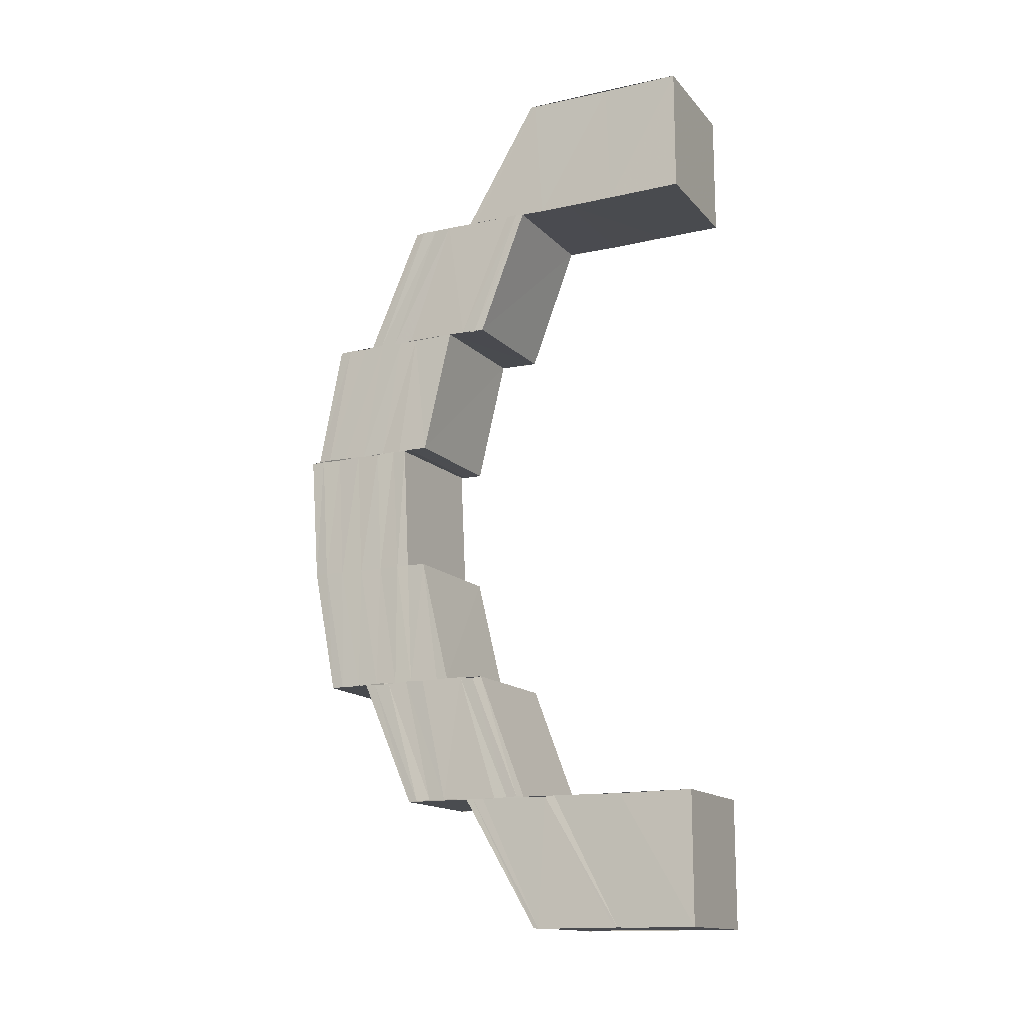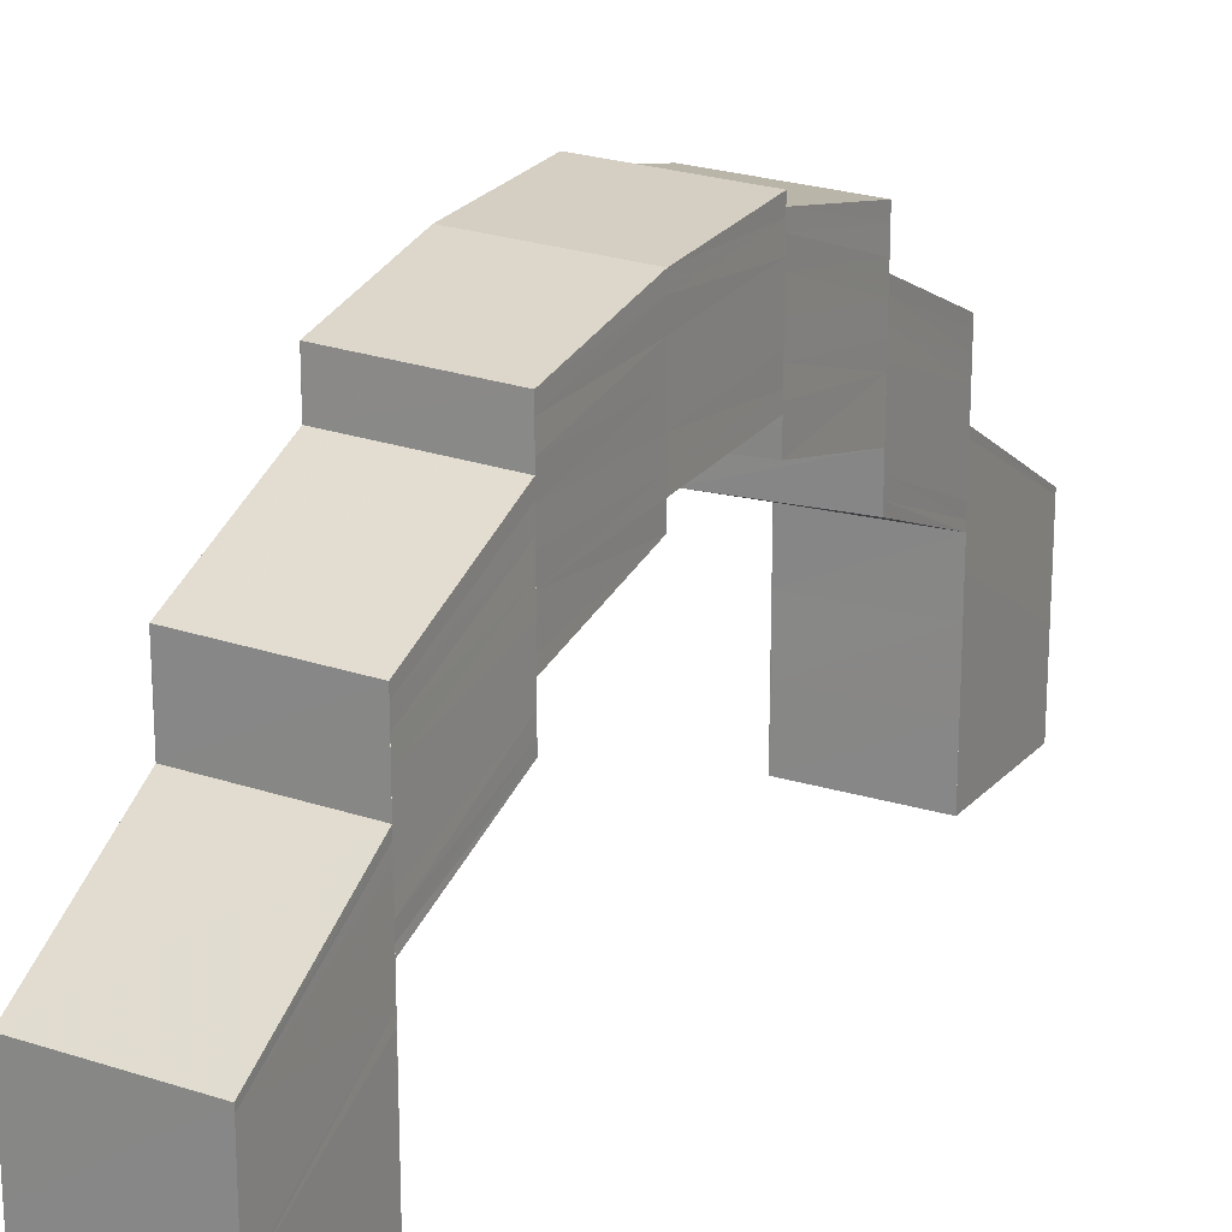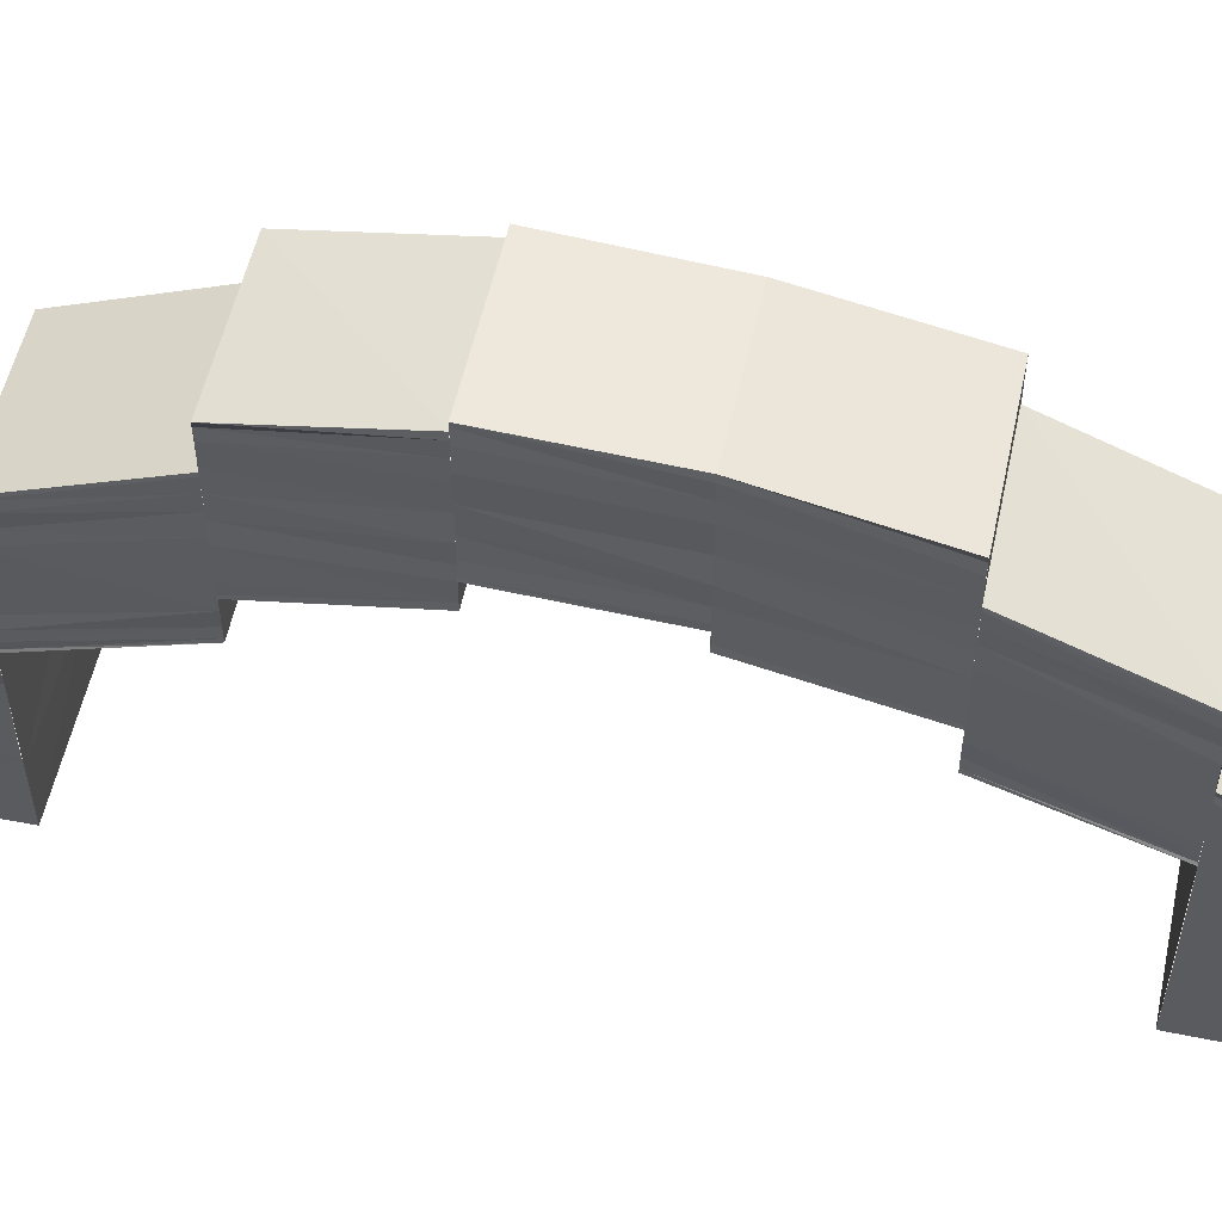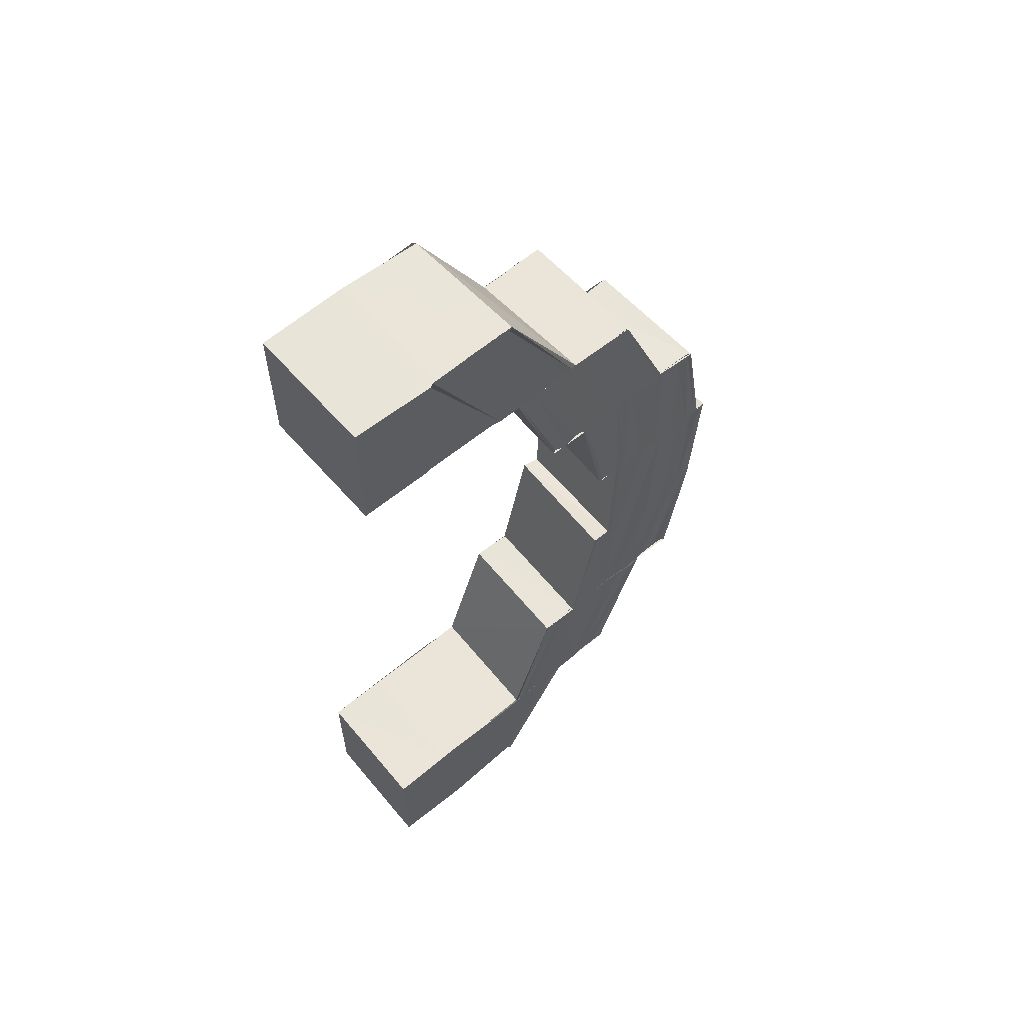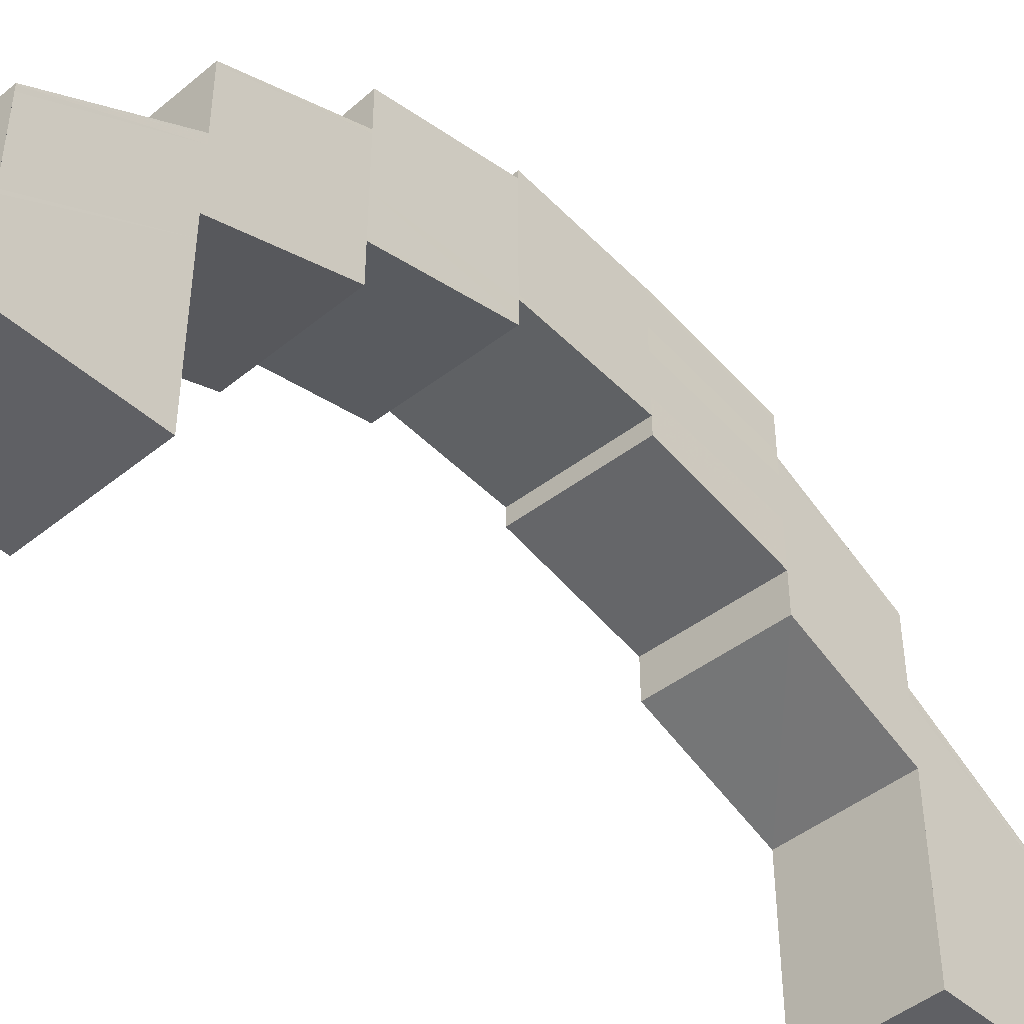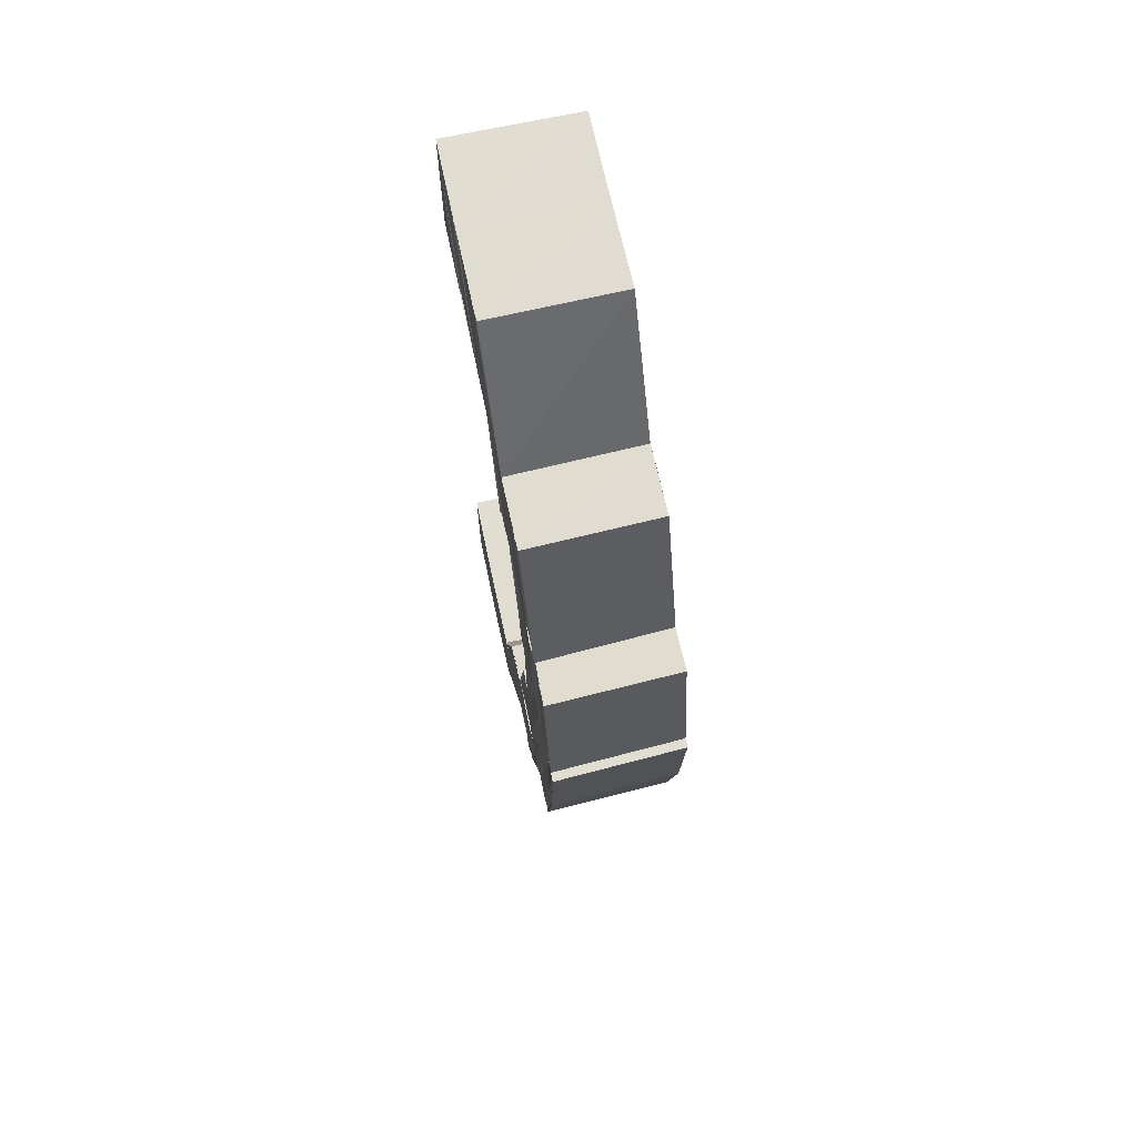
<metadata>
{"format":"obj","ext":"obj","renderer":"f3d","projection":"perspective","resolution":1024,"background":"white","views":[{"elev":-14.5,"azim":115.6,"up":"+Y"},{"elev":20.9,"azim":28.3,"up":"+Z"},{"elev":55.2,"azim":-78.1,"up":"+Z"},{"elev":59.2,"azim":-130.7,"up":"+Y"},{"elev":-45.3,"azim":-136.7,"up":"+Z"},{"elev":69.2,"azim":-12.3,"up":"+Y"}]}
</metadata>
<code>
o 1486
v 2246 1855 7.555
v 2246 1855 7.561
v 2246 1855 7.555
v 2246 1855 7.555
v 2246 1855 7.555
v 2246 1855 7.555
v 2246 1855 7.555
v 2246 1855 7.561
v 2246 1855 7.555
v 2246 1855 7.567
v 2246 1855 7.568
v 2246 1855 7.574
v 2246 1855 7.574
v 2246 1855 7.568
v 2246 1855 7.574
v 2246 1855 7.568
v 2246 1855 7.574
v 2246 1855 7.579
v 2246 1855 7.58
v 2246 1855 7.574
v 2246 1855 7.579
v 2246 1855 7.584
v 2246 1855 7.574
v 2246 1855 7.568
v 2246 1855 7.579
v 2246 1855 7.583
v 2246 1855 7.584
v 2246 1855 7.579
v 2246 1855 7.582
v 2246 1855 7.578
v 2246 1855 7.58
v 2246 1855 7.576
v 2246 1855 7.578
v 2246 1855 7.575
v 2246 1855 7.572
v 2246 1855 7.571
v 2246 1855 7.574
v 2246 1855 7.57
v 2246 1855 7.573
v 2246 1855 7.569
v 2246 1855 7.573
v 2246 1855 7.576
v 2246 1855 7.576
v 2246 1855 7.573
v 2246 1855 7.576
v 2246 1855 7.578
v 2246 1855 7.573
v 2246 1855 7.569
v 2246 1855 7.576
v 2246 1855 7.578
v 2246 1855 7.579
v 2246 1855 7.578
v 2246 1855 7.576
v 2246 1855 7.581
v 2246 1855 7.583
v 2246 1855 7.581
v 2246 1855 7.583
v 2246 1855 7.581
v 2246 1855 7.58
v 2246 1855 7.585
v 2246 1855 7.58
v 2246 1855 7.58
v 2246 1855 7.58
v 2246 1855 7.58
v 2246 1855 7.578
v 2246 1855 7.578
v 2246 1855 7.578
v 2246 1855 7.576
v 2246 1855 7.58
v 2246 1855 7.58
v 2246 1855 7.579
v 2246 1855 7.577
v 2246 1855 7.576
v 2246 1855 7.578
v 2246 1855 7.58
v 2246 1855 7.58
v 2246 1855 7.581
v 2246 1855 7.58
v 2246 1855 7.581
v 2246 1855 7.583
v 2246 1855 7.583
v 2246 1855 7.581
v 2246 1855 7.58
v 2246 1855 7.583
v 2246 1855 7.584
v 2246 1855 7.584
v 2246 1855 7.585
v 2246 1855 7.586
v 2246 1855 7.586
v 2246 1855 7.587
v 2246 1855 7.588
v 2246 1855 7.587
v 2246 1855 7.589
v 2246 1855 7.589
v 2246 1855 7.59
v 2246 1855 7.589
v 2246 1855 7.587
v 2246 1855 7.589
v 2246 1855 7.587
v 2246 1855 7.59
v 2246 1855 7.59
v 2246 1855 7.589
v 2246 1855 7.589
v 2246 1855 7.587
v 2246 1855 7.587
v 2246 1855 7.584
v 2246 1855 7.584
v 2246 1855 7.584
v 2246 1855 7.58
v 2246 1855 7.584
v 2246 1855 7.579
v 2246 1855 7.58
v 2246 1855 7.584
v 2246 1855 7.579
v 2246 1855 7.583
v 2246 1855 7.578
v 2246 1855 7.582
v 2246 1855 7.576
v 2246 1855 7.58
v 2246 1855 7.575
v 2246 1855 7.571
v 2246 1855 7.57
v 2246 1855 7.574
v 2246 1855 7.569
v 2246 1855 7.573
v 2246 1855 7.569
v 2246 1855 7.573
v 2246 1855 7.569
v 2246 1855 7.569
v 2246 1855 7.565
v 2246 1855 7.569
v 2246 1855 7.573
v 2246 1855 7.565
v 2246 1855 7.56
v 2246 1855 7.56
v 2246 1855 7.555
v 2246 1855 7.555
v 2246 1855 7.561
v 2246 1855 7.555
v 2246 1855 7.562
v 2246 1855 7.561
v 2246 1855 7.555
v 2246 1855 7.566
v 2246 1855 7.567
v 2246 1855 7.562
v 2246 1855 7.568
v 2246 1855 7.573
v 2246 1855 7.574
v 2246 1855 7.568
v 2246 1855 7.574
v 2246 1855 7.568
v 2246 1855 7.562
v 2246 1855 7.555
v 2246 1855 7.568
v 2246 1855 7.568
v 2246 1855 7.574
v 2246 1855 7.587
v 2246 1855 7.589
v 2246 1855 7.587
v 2246 1855 7.59
v 2246 1855 7.589
v 2246 1855 7.586
v 2246 1855 7.588
v 2246 1855 7.584
v 2246 1855 7.59
v 2246 1855 7.59
v 2246 1855 7.589
v 2246 1855 7.589
v 2246 1855 7.589
v 2246 1855 7.589
v 2246 1855 7.587
v 2246 1855 7.59
v 2246 1855 7.59
v 2246 1855 7.586
v 2246 1855 7.587
v 2246 1855 7.583
v 2246 1855 7.584
v 2246 1855 7.588
v 2246 1855 7.586
v 2246 1855 7.587
v 2246 1855 7.589
v 2246 1855 7.584
v 2246 1855 7.586
v 2246 1855 7.583
v 2246 1855 7.584
v 2246 1855 7.581
v 2246 1855 7.583
v 2246 1855 7.579
v 2246 1855 7.581
v 2246 1855 7.578
v 2246 1855 7.578
v 2246 1855 7.576
v 2246 1855 7.578
v 2246 1855 7.576
v 2246 1855 7.578
v 2246 1855 7.58
v 2246 1855 7.58
v 2246 1855 7.58
v 2246 1855 7.58
v 2246 1855 7.578
v 2246 1855 7.576
v 2246 1855 7.576
v 2246 1855 7.578
v 2246 1855 7.577
v 2246 1855 7.579
v 2246 1855 7.58
v 2246 1855 7.581
v 2246 1855 7.581
v 2246 1855 7.583
v 2246 1855 7.583
v 2246 1855 7.584
v 2246 1855 7.584
v 2246 1855 7.586
v 2246 1855 7.586
v 2246 1855 7.588
v 2246 1855 7.587
v 2246 1855 7.589
v 2246 1855 7.587
v 2246 1855 7.589
v 2246 1855 7.587
v 2246 1855 7.584
v 2246 1855 7.584
v 2246 1855 7.587
v 2246 1855 7.584
v 2246 1855 7.579
v 2246 1855 7.587
v 2246 1855 7.589
v 2246 1855 7.583
v 2246 1855 7.579
v 2246 1855 7.579
v 2246 1855 7.584
v 2246 1855 7.578
v 2246 1855 7.582
v 2246 1855 7.576
v 2246 1855 7.58
v 2246 1855 7.575
v 2246 1855 7.571
v 2246 1855 7.57
v 2246 1855 7.574
v 2246 1855 7.569
v 2246 1855 7.573
v 2246 1855 7.569
v 2246 1855 7.569
v 2246 1855 7.565
v 2246 1855 7.569
v 2246 1855 7.573
v 2246 1855 7.565
v 2246 1855 7.56
v 2246 1855 7.56
v 2246 1855 7.555
v 2246 1855 7.555
v 2246 1855 7.555
v 2246 1855 7.555
v 2246 1855 7.555
v 2246 1855 7.555
v 2246 1855 7.555
v 2246 1855 7.555
v 2246 1855 7.56
v 2246 1855 7.555
v 2246 1855 7.561
v 2246 1855 7.562
v 2246 1855 7.561
v 2246 1855 7.555
v 2246 1855 7.561
v 2246 1855 7.566
v 2246 1855 7.567
v 2246 1855 7.562
v 2246 1855 7.568
v 2246 1855 7.573
v 2246 1855 7.574
v 2246 1855 7.568
v 2246 1855 7.574
v 2246 1855 7.568
v 2246 1855 7.574
v 2246 1855 7.568
v 2246 1855 7.562
v 2246 1855 7.555
v 2246 1855 7.568
v 2246 1855 7.568
v 2246 1855 7.574
v 2246 1855 7.561
v 2246 1855 7.567
v 2246 1855 7.568
v 2246 1855 7.574
v 2246 1855 7.574
v 2246 1855 7.568
v 2246 1855 7.574
v 2246 1855 7.579
v 2246 1855 7.58
v 2246 1855 7.574
v 2246 1855 7.58
v 2246 1855 7.584
v 2246 1855 7.574
v 2246 1855 7.568
v 2246 1855 7.579
v 2246 1855 7.584
v 2246 1855 7.584
v 2246 1855 7.58
v 2246 1855 7.583
v 2246 1855 7.579
v 2246 1855 7.582
v 2246 1855 7.578
v 2246 1855 7.58
v 2246 1855 7.576
v 2246 1855 7.578
v 2246 1855 7.575
v 2246 1855 7.572
v 2246 1855 7.571
v 2246 1855 7.574
v 2246 1855 7.57
v 2246 1855 7.573
v 2246 1855 7.569
v 2246 1855 7.573
v 2246 1855 7.569
v 2246 1855 7.573
v 2246 1855 7.576
v 2246 1855 7.576
v 2246 1855 7.573
v 2246 1855 7.576
v 2246 1855 7.578
v 2246 1855 7.573
v 2246 1855 7.569
v 2246 1855 7.58
v 2246 1855 7.58
v 2246 1855 7.58
v 2246 1855 7.58
v 2246 1855 7.58
f 1 2 3
f 4 5 3
f 5 6 7
f 2 8 9
f 2 10 8
f 11 10 2
f 11 12 10
f 13 12 11
f 14 13 11
f 15 13 14
f 16 17 14
f 18 19 15
f 20 18 15
f 21 22 19
f 20 23 24
f 25 26 18
f 26 27 28
f 29 26 25
f 30 29 25
f 31 29 30
f 32 31 30
f 33 31 32
f 34 33 32
f 34 32 35
f 36 34 35
f 37 34 36
f 38 37 36
f 39 37 38
f 40 41 38
f 42 43 39
f 44 42 39
f 45 46 43
f 44 47 48
f 49 50 42
f 51 50 49
f 50 52 53
f 51 54 50
f 55 54 51
f 56 55 51
f 55 57 54
f 57 58 54
f 54 58 59
f 60 57 55
f 58 61 59
f 59 61 62
f 61 63 64
f 65 62 66
f 65 67 68
f 69 70 67
f 66 71 72
f 73 74 72
f 74 75 71
f 75 76 77
f 78 77 71
f 71 77 79
f 77 80 79
f 79 80 81
f 77 82 80
f 83 82 77
f 82 84 80
f 80 85 81
f 80 84 85
f 81 85 86
f 84 87 85
f 85 88 86
f 85 87 88
f 86 88 89
f 87 90 88
f 88 91 89
f 88 90 91
f 89 91 92
f 90 93 91
f 91 93 94
f 93 95 96
f 91 96 97
f 94 98 99
f 100 101 98
f 102 100 103
f 104 102 105
f 92 105 106
f 107 92 106
f 107 108 109
f 106 110 111
f 112 113 111
f 111 110 114
f 110 115 114
f 114 115 116
f 115 117 116
f 116 117 118
f 117 119 118
f 118 119 120
f 118 120 121
f 121 120 122
f 120 123 122
f 122 123 124
f 123 125 124
f 124 125 126
f 125 127 128
f 126 129 130
f 131 132 129
f 133 126 130
f 133 130 134
f 135 133 134
f 135 134 136
f 3 135 137
f 137 138 139
f 139 140 1
f 138 141 142
f 138 143 141
f 143 144 141
f 141 144 145
f 144 146 145
f 144 147 146
f 147 148 146
f 146 148 149
f 148 150 151
f 140 149 152
f 140 152 153
f 149 154 152
f 155 156 154
f 157 158 159
f 158 160 161
f 103 161 159
f 159 161 162
f 161 163 162
f 162 163 164
f 161 165 163
f 166 165 161
f 165 167 163
f 168 169 166
f 170 171 169
f 172 168 173
f 163 167 174
f 163 174 164
f 167 175 174
f 164 174 176
f 174 175 177
f 174 177 176
f 175 60 177
f 176 177 56
f 177 60 55
f 177 55 56
f 178 179 168
f 179 180 181
f 182 179 178
f 183 182 178
f 184 182 183
f 185 184 183
f 186 184 185
f 187 186 185
f 188 186 187
f 189 188 187
f 190 188 189
f 191 192 188
f 193 194 190
f 195 190 196
f 197 195 196
f 197 196 83
f 198 197 199
f 200 201 195
f 201 202 203
f 204 201 200
f 205 204 200
f 205 200 206
f 207 205 206
f 208 205 207
f 209 208 207
f 210 208 209
f 211 210 209
f 212 210 211
f 213 212 211
f 214 212 213
f 215 214 213
f 216 214 215
f 217 216 215
f 218 216 217
f 219 220 217
f 221 222 218
f 223 221 218
f 224 225 222
f 223 226 227
f 228 229 221
f 229 230 231
f 232 229 228
f 233 232 228
f 234 232 233
f 235 234 233
f 236 234 235
f 236 237 234
f 238 237 236
f 239 238 236
f 240 238 239
f 241 242 239
f 243 244 240
f 243 245 246
f 244 247 240
f 244 248 247
f 248 249 247
f 248 250 249
f 251 252 249
f 252 253 254
f 255 252 256
f 257 251 258
f 252 259 260
f 259 257 261
f 262 263 258
f 264 263 262
f 264 262 265
f 266 264 265
f 267 264 266
f 268 267 266
f 268 266 269
f 270 268 269
f 271 268 270
f 272 271 270
f 273 271 272
f 274 275 272
f 276 261 273
f 276 277 261
f 278 276 273
f 278 279 280
f 260 277 281
f 260 281 282
f 282 281 283
f 282 283 284
f 284 283 285
f 283 286 287
f 288 285 289
f 285 290 289
f 288 291 292
f 293 294 290
f 289 295 296
f 297 298 296
f 296 295 299
f 295 300 299
f 299 300 301
f 300 302 301
f 301 302 303
f 302 304 303
f 303 304 305
f 304 306 305
f 304 307 306
f 307 308 306
f 306 308 309
f 308 310 309
f 309 310 311
f 310 312 311
f 311 312 313
f 312 314 315
f 316 313 317
f 313 318 317
f 316 319 320
f 321 322 318
f 323 324 325
f 324 326 327

</code>
